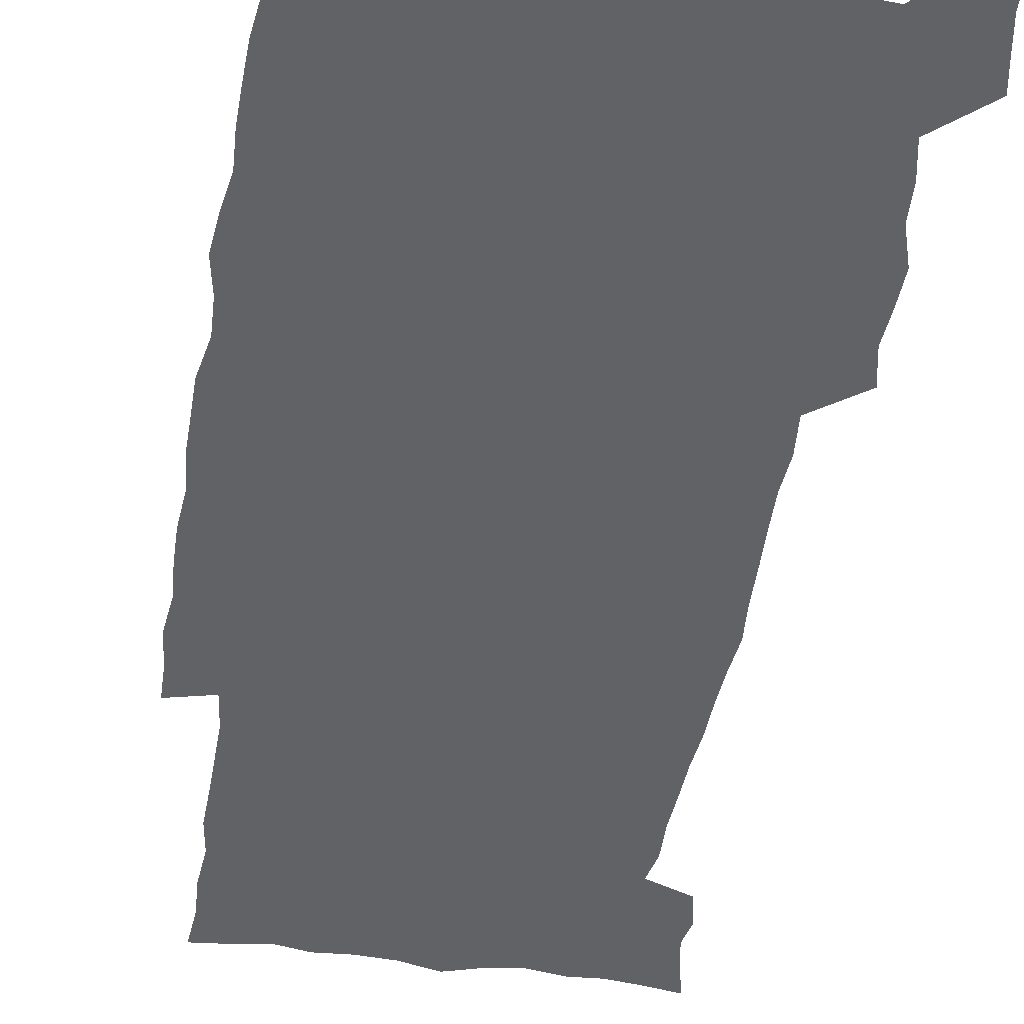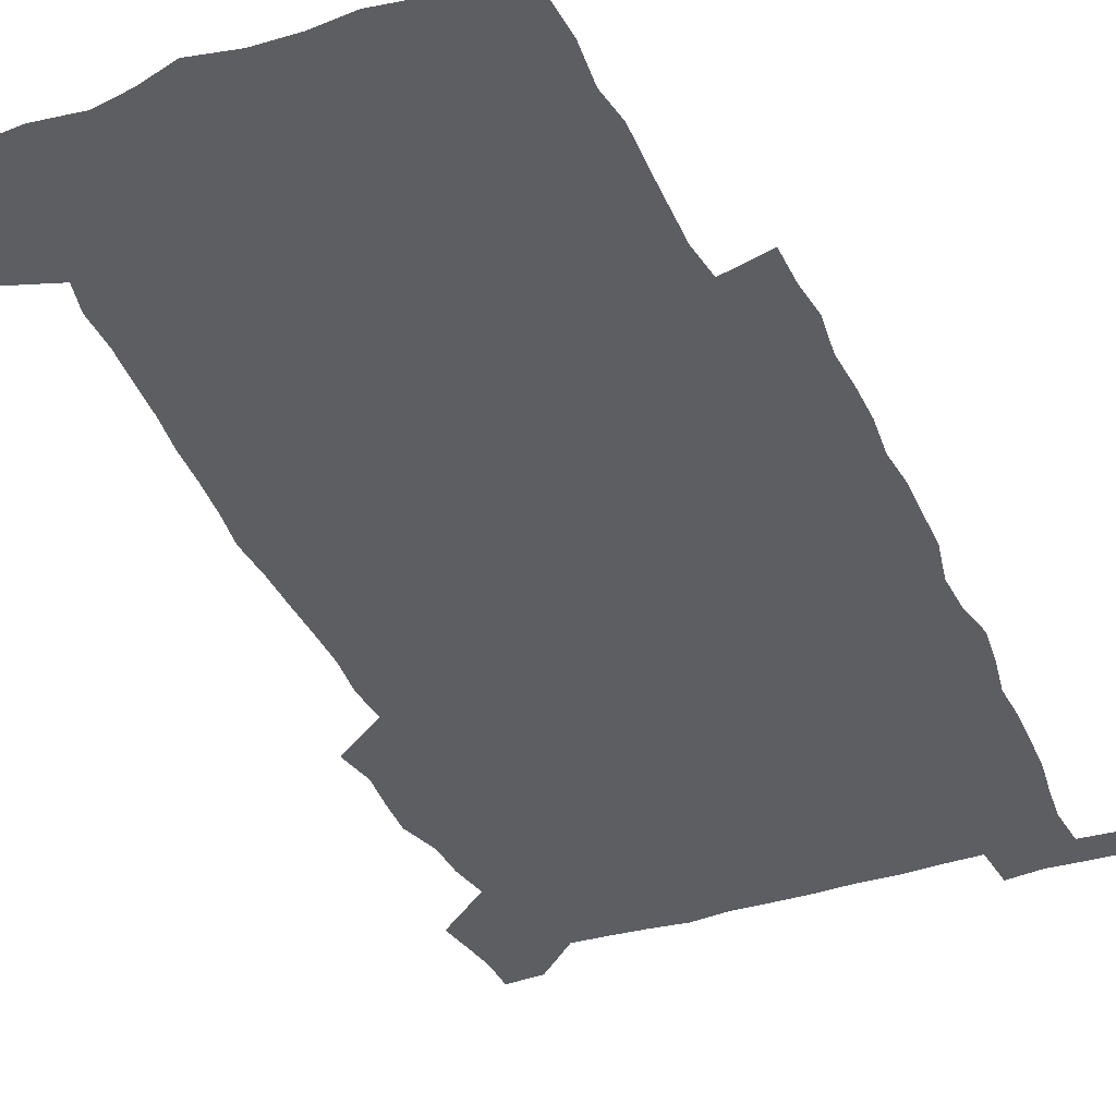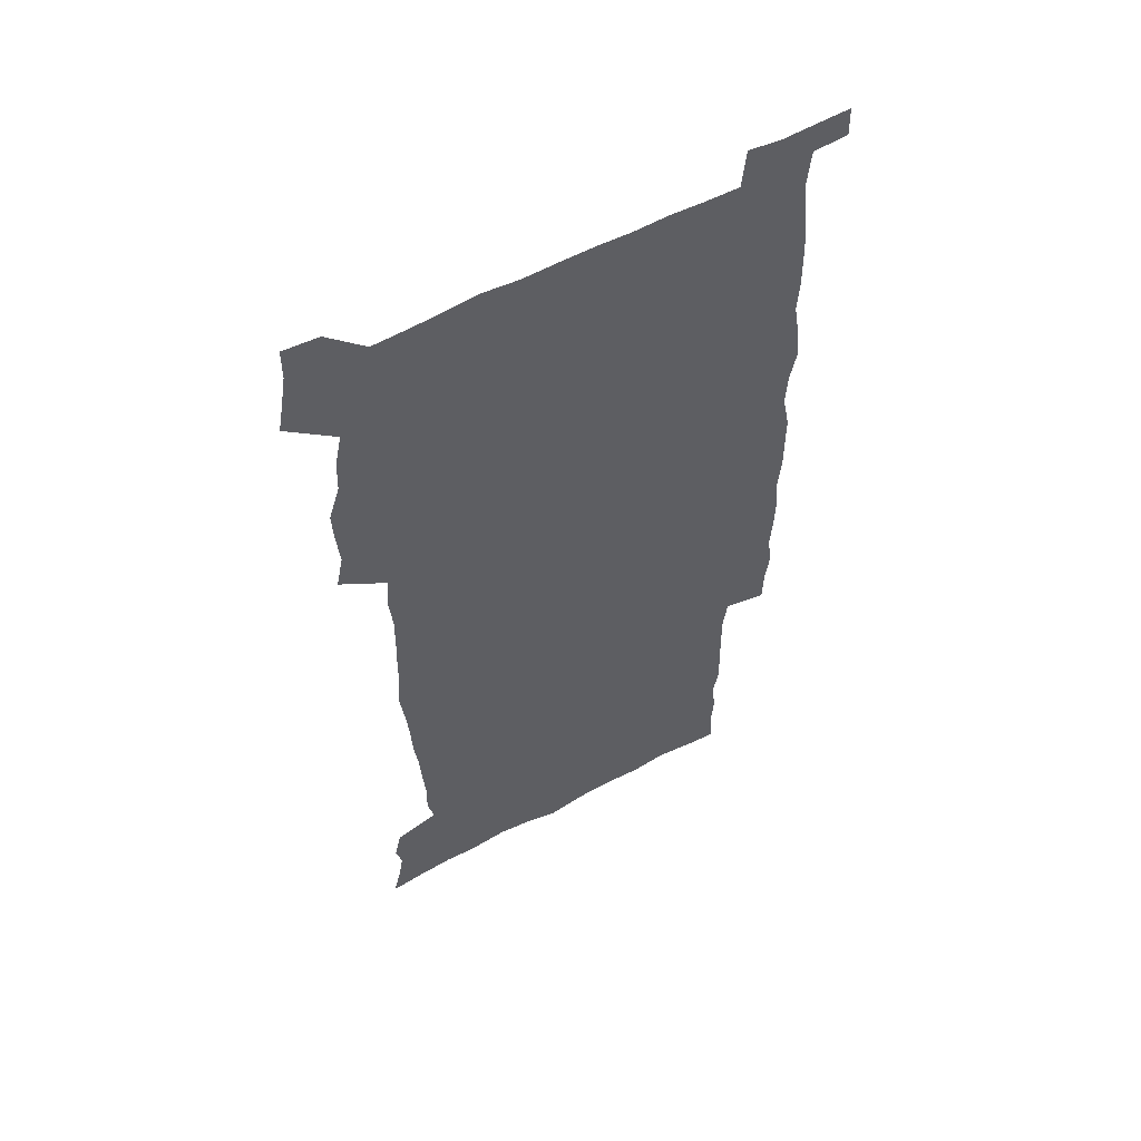
<metadata>
{"format":"obj","ext":"obj","renderer":"f3d","projection":"perspective","resolution":1024,"background":"white","views":[{"elev":-50.7,"azim":170.6,"up":"+Z"},{"elev":-38.3,"azim":22.6,"up":"+Z"},{"elev":57.2,"azim":-29.0,"up":"+Y"}]}
</metadata>
<code>
v 443.8 558.7 0
v 446.3 572.5 0
v 448.5 586.2 0
v 448.6 600.3 0
v 459.9 161 0
v 463.4 175 0
v 465.7 188.3 0
v 463.2 199.4 0
v 466.1 213.1 0
v 455.8 449 0
v 459 464.6 0
v 457.6 479.7 0
v 457 494.7 0
v 461.9 510.5 0
v 462.5 525.6 0
v 465.5 540.7 0
v 464.3 555.9 0
v 465 570.2 0
v 465.1 584.5 0
v 464 599.2 0
v 475 163 0
v 479.6 178 0
v 483.6 192.5 0
v 481.1 203.7 0
v 485.2 219.5 0
v 482.4 231.5 0
v 482.6 247.1 0
v 481.5 262 0
v 480.6 277.5 0
v 478.8 292.5 0
v 478.1 308 0
v 476.9 323.3 0
v 475 338.2 0
v 476.1 354.5 0
v 476.3 370.5 0
v 476.8 386.6 0
v 477 402.6 0
v 475.6 418.2 0
v 476.8 434.3 0
v 475.5 449.6 0
v 477.7 465.1 0
v 475.7 480.2 0
v 479 495.4 0
v 480.1 510.2 0
v 479.3 525 0
v 482.6 539.5 0
v 481.2 554.6 0
v 480.6 569.3 0
v 480.9 583.3 0
v 490.1 164.4 0
v 494.3 179.7 0
v 495.3 192.8 0
v 497.3 207.4 0
v 500 223.5 0
v 497.6 236.2 0
v 499.9 253 0
v 498.9 267.5 0
v 499.2 283.2 0
v 498.6 298.1 0
v 496.9 312.6 0
v 495.9 327.7 0
v 495.6 343 0
v 494.8 358.1 0
v 495.9 374.2 0
v 496 389.6 0
v 495.2 404.6 0
v 495.4 420 0
v 495.1 435.2 0
v 494.3 450.4 0
v 495.6 465.6 0
v 496.4 480.6 0
v 496.1 495.3 0
v 497.7 510 0
v 497.6 524.6 0
v 498.2 538.9 0
v 499 552.9 0
v 496.7 568.5 0
v 495.1 583.9 0
v 503.8 163.2 0
v 508.2 179.6 0
v 509.3 193.7 0
v 515.7 214 0
v 516 228 0
v 515.6 242 0
v 514.9 256 0
v 514.8 271 0
v 515.5 286.9 0
v 513.5 300.5 0
v 512.7 315.3 0
v 512.7 330.8 0
v 510.9 345.1 0
v 511.4 360.4 0
v 513.4 376.9 0
v 512.8 391.3 0
v 512.2 406 0
v 511.5 420.9 0
v 512.3 436.2 0
v 512.7 451.2 0
v 512.7 466 0
v 513.3 480.7 0
v 513 495.3 0
v 512.9 509.9 0
v 513.3 524.2 0
v 513.4 538.6 0
v 513.5 552.9 0
v 512.3 567.8 0
v 509.6 585 0
v 521.3 165.4 0
v 523.6 180.9 0
v 527.3 199.3 0
v 529.7 216.1 0
v 529.5 229.2 0
v 531.5 245.8 0
v 529.6 258.5 0
v 529.8 273.5 0
v 529.5 288.3 0
v 528.8 302.8 0
v 527.4 316.9 0
v 528.6 333.5 0
v 528.5 348.2 0
v 527.3 362.4 0
v 527.5 377.3 0
v 528.1 392.5 0
v 527.8 406.9 0
v 527.9 421.7 0
v 526.7 436.4 0
v 528 451.7 0
v 528.3 466.3 0
v 528.4 480.8 0
v 528.7 495.2 0
v 528.5 509.7 0
v 528.3 524 0
v 529.2 538 0
v 528.3 553 0
v 526.9 568.5 0
v 524 586.6 0
v 535.7 162.7 0
v 539.8 183.7 0
v 541.5 199.9 0
v 542.7 215.2 0
v 544.1 231.9 0
v 544.4 246.3 0
v 543.8 259.7 0
v 544.1 274.5 0
v 544.1 289.8 0
v 543.4 304.4 0
v 542.8 319.1 0
v 542.7 334 0
v 542.8 349.2 0
v 542.5 363.7 0
v 542.4 378.3 0
v 542.2 392.7 0
v 541.5 406.7 0
v 543.3 422.8 0
v 542.5 437.2 0
v 543 452.1 0
v 543 466.5 0
v 542.1 481 0
v 543.4 495.5 0
v 543.1 509.8 0
v 543.9 523.9 0
v 543.2 539 0
v 542.8 553.3 0
v 541.9 568.6 0
v 540.3 585 0
v 550.6 158.3 0
v 554.1 181.6 0
v 555.4 198.5 0
v 556.6 215.8 0
v 557.6 232.2 0
v 557.6 246.4 0
v 558.2 261.3 0
v 557.7 274.3 0
v 558.1 291.8 0
v 557.4 305.4 0
v 557.1 319.8 0
v 556.9 334.7 0
v 556.8 349.5 0
v 556.7 364.3 0
v 556.7 378.9 0
v 556.8 393.2 0
v 557.1 408.3 0
v 557.4 423 0
v 557.3 437.5 0
v 557.6 452.3 0
v 557.9 466.7 0
v 557.4 481.2 0
v 558.1 495.6 0
v 557.8 509.9 0
v 557.9 524 0
v 557.8 538.6 0
v 557.4 553.4 0
v 556.9 568.3 0
v 555.4 585.5 0
v 567.5 161.7 0
v 569.3 183 0
v 570.3 200.5 0
v 570.8 217.8 0
v 571.1 231.8 0
v 571.3 247.9 0
v 571.4 261.3 0
v 571.2 274.7 0
v 571.4 292.1 0
v 571.6 306.2 0
v 571.3 320.4 0
v 571.2 335.6 0
v 571 350.1 0
v 570.8 364.9 0
v 570.5 378.5 0
v 571.6 394.5 0
v 571.6 408.7 0
v 571.7 423 0
v 571.7 437.5 0
v 571.8 452 0
v 572.1 467 0
v 572.1 481.3 0
v 572.2 495.6 0
v 572.2 509.9 0
v 572 524.5 0
v 572.3 538.4 0
v 571.8 554.2 0
v 571.6 568.9 0
v 570.6 585.6 0
v 583.6 162.2 0
v 583.9 182.8 0
v 584.8 198.2 0
v 584.7 215.8 0
v 584.8 232 0
v 585.2 246.3 0
v 584.9 261.1 0
v 585 274.8 0
v 586 289.6 0
v 585.5 306.3 0
v 585.3 320.5 0
v 585.2 335.6 0
v 585.2 350.5 0
v 584.9 365.5 0
v 585.3 380.3 0
v 585.4 394.6 0
v 585.5 409.2 0
v 586 423.1 0
v 586 437.7 0
v 586.1 452.1 0
v 586.2 466.7 0
v 586.5 481.2 0
v 586.5 495.7 0
v 586.5 510 0
v 586.5 524.4 0
v 586.6 539.2 0
v 586.8 553.4 0
v 586.5 568.7 0
v 586.1 584.9 0
v 599.3 160.9 0
v 598.8 179.8 0
v 599.3 197.1 0
v 598.6 216.3 0
v 599 230.5 0
v 599.2 245.3 0
v 599.1 260.2 0
v 598.9 276.2 0
v 600 289.1 0
v 599.3 306 0
v 599.4 320.4 0
v 599.5 334.6 0
v 599.2 351 0
v 599.1 365.6 0
v 599.3 380 0
v 599.6 394.4 0
v 600.1 408.7 0
v 600.1 423.3 0
v 600.2 437.6 0
v 600.4 451.9 0
v 600.8 466.1 0
v 600.9 481.2 0
v 600.9 495.8 0
v 600.8 510.1 0
v 601 524.7 0
v 601 539.1 0
v 601.4 554 0
v 601.4 568.8 0
v 601.2 585.5 0
v 614.3 163.2 0
v 612.7 183.4 0
v 614.2 196.1 0
v 613.2 213.6 0
v 613.2 228.9 0
v 613.8 243.4 0
v 613.9 258.5 0
v 613.6 274.3 0
v 613.9 289 0
v 613 306 0
v 613.7 319.8 0
v 613.4 335 0
v 613.8 349.5 0
v 613.5 364.6 0
v 613.8 379.1 0
v 614.1 393.7 0
v 614.3 408.3 0
v 614.8 422.7 0
v 614.7 437.3 0
v 615.3 451.9 0
v 614.8 467.8 0
v 615.8 481.7 0
v 615.4 496 0
v 615.5 510.4 0
v 615.6 524.9 0
v 614.8 538.7 0
v 616 554.5 0
v 615.9 568.4 0
v 616.3 584.7 0
v 630 160.5 0
v 628 179.6 0
v 628.9 193.9 0
v 627.9 211 0
v 627.7 226.8 0
v 628.5 241.4 0
v 628.5 256.9 0
v 628.2 273 0
v 628.4 288.2 0
v 627.2 304.4 0
v 628.6 318.3 0
v 628.6 333.2 0
v 628.4 348.4 0
v 628.8 363 0
v 628.4 378.1 0
v 629.2 392.5 0
v 629.9 407.1 0
v 630.6 421.8 0
v 630.1 436.9 0
v 630 451.9 0
v 628.9 467 0
v 630.9 481.5 0
v 630.7 496 0
v 631.9 510.9 0
v 631.1 525.5 0
v 630.4 540 0
v 630.8 554.7 0
v 630.6 569.1 0
v 631.1 584.5 0
v 632.8 602.6 0
v 644.9 158.9 0
v 643.5 176 0
v 644.5 190.3 0
v 643.1 207.8 0
v 645.3 221.6 0
v 644.9 237.5 0
v 644.6 253.5 0
v 644.3 269.7 0
v 646.3 284.3 0
v 644.7 300.8 0
v 644.9 315.8 0
v 643.7 331.5 0
v 645.2 345.8 0
v 644.5 361.1 0
v 645.9 375.6 0
v 646.4 390.4 0
v 647.4 405.2 0
v 646.6 420.7 0
v 646.9 435.8 0
v 646.4 451.2 0
v 646.5 466.5 0
v 645.2 481.5 0
v 646 495.9 0
v 647.8 511.2 0
v 646.5 526 0
v 645.1 540.3 0
v 646.7 555.4 0
v 645.1 569.7 0
v 645.7 584.7 0
v 647.2 600.8 0
v 665.6 279.7 0
v 665.9 295 0
v 667.7 309.6 0
v 665.9 325.9 0
v 666.9 340.8 0
v 667.2 356.2 0
v 665.9 372.1 0
v 667.4 387 0
v 667.2 402.3 0
v 667.2 417.7 0
v 664 434.8 0
v 664.7 449.9 0
v 667.7 464.9 0
v 666.1 480.6 0
v 663.6 496.2 0
v 664.5 511.5 0
v 664.2 526.6 0
v 663.7 541.7 0
v 661.9 556.5 0
v 660.6 571 0
v 662.1 587.1 0
v 662.2 601.5 0
v 677.2 588.1 0
v 676.8 602.1 0
f 16 17 1
f 1 17 2
f 17 18 2
f 2 18 3
f 18 19 3
f 3 19 4
f 19 20 4
f 5 21 6
f 21 22 6
f 6 22 7
f 22 23 7
f 7 23 8
f 23 24 8
f 8 24 9
f 24 25 9
f 39 40 10
f 10 40 11
f 40 41 11
f 11 41 12
f 41 42 12
f 12 42 13
f 42 43 13
f 13 43 14
f 43 44 14
f 14 44 15
f 44 45 15
f 15 45 16
f 45 46 16
f 16 46 17
f 46 47 17
f 17 47 18
f 47 48 18
f 18 48 19
f 48 49 19
f 19 49 20
f 21 50 22
f 50 51 22
f 22 51 23
f 51 52 23
f 23 52 24
f 52 53 24
f 24 53 25
f 53 54 25
f 25 54 26
f 54 55 26
f 26 55 27
f 55 56 27
f 27 56 28
f 56 57 28
f 28 57 29
f 57 58 29
f 29 58 30
f 58 59 30
f 30 59 31
f 59 60 31
f 31 60 32
f 60 61 32
f 32 61 33
f 61 62 33
f 33 62 34
f 62 63 34
f 34 63 35
f 63 64 35
f 35 64 36
f 64 65 36
f 36 65 37
f 65 66 37
f 37 66 38
f 66 67 38
f 38 67 39
f 67 68 39
f 39 68 40
f 68 69 40
f 40 69 41
f 69 70 41
f 41 70 42
f 70 71 42
f 42 71 43
f 71 72 43
f 43 72 44
f 72 73 44
f 44 73 45
f 73 74 45
f 45 74 46
f 74 75 46
f 46 75 47
f 75 76 47
f 47 76 48
f 76 77 48
f 48 77 49
f 77 78 49
f 50 79 51
f 79 80 51
f 51 80 52
f 80 81 52
f 52 81 53
f 81 82 53
f 53 82 54
f 82 83 54
f 54 83 55
f 83 84 55
f 55 84 56
f 84 85 56
f 56 85 57
f 85 86 57
f 57 86 58
f 86 87 58
f 58 87 59
f 87 88 59
f 59 88 60
f 88 89 60
f 60 89 61
f 89 90 61
f 61 90 62
f 90 91 62
f 62 91 63
f 91 92 63
f 63 92 64
f 92 93 64
f 64 93 65
f 93 94 65
f 65 94 66
f 94 95 66
f 66 95 67
f 95 96 67
f 67 96 68
f 96 97 68
f 68 97 69
f 97 98 69
f 69 98 70
f 98 99 70
f 70 99 71
f 99 100 71
f 71 100 72
f 100 101 72
f 72 101 73
f 101 102 73
f 73 102 74
f 102 103 74
f 74 103 75
f 103 104 75
f 75 104 76
f 104 105 76
f 76 105 77
f 105 106 77
f 77 106 78
f 106 107 78
f 79 108 80
f 108 109 80
f 80 109 81
f 109 110 81
f 81 110 82
f 110 111 82
f 82 111 83
f 111 112 83
f 83 112 84
f 112 113 84
f 84 113 85
f 113 114 85
f 85 114 86
f 114 115 86
f 86 115 87
f 115 116 87
f 87 116 88
f 116 117 88
f 88 117 89
f 117 118 89
f 89 118 90
f 118 119 90
f 90 119 91
f 119 120 91
f 91 120 92
f 120 121 92
f 92 121 93
f 121 122 93
f 93 122 94
f 122 123 94
f 94 123 95
f 123 124 95
f 95 124 96
f 124 125 96
f 96 125 97
f 125 126 97
f 97 126 98
f 126 127 98
f 98 127 99
f 127 128 99
f 99 128 100
f 128 129 100
f 100 129 101
f 129 130 101
f 101 130 102
f 130 131 102
f 102 131 103
f 131 132 103
f 103 132 104
f 132 133 104
f 104 133 105
f 133 134 105
f 105 134 106
f 134 135 106
f 106 135 107
f 135 136 107
f 108 137 109
f 137 138 109
f 109 138 110
f 138 139 110
f 110 139 111
f 139 140 111
f 111 140 112
f 140 141 112
f 112 141 113
f 141 142 113
f 113 142 114
f 142 143 114
f 114 143 115
f 143 144 115
f 115 144 116
f 144 145 116
f 116 145 117
f 145 146 117
f 117 146 118
f 146 147 118
f 118 147 119
f 147 148 119
f 119 148 120
f 148 149 120
f 120 149 121
f 149 150 121
f 121 150 122
f 150 151 122
f 122 151 123
f 151 152 123
f 123 152 124
f 152 153 124
f 124 153 125
f 153 154 125
f 125 154 126
f 154 155 126
f 126 155 127
f 155 156 127
f 127 156 128
f 156 157 128
f 128 157 129
f 157 158 129
f 129 158 130
f 158 159 130
f 130 159 131
f 159 160 131
f 131 160 132
f 160 161 132
f 132 161 133
f 161 162 133
f 133 162 134
f 162 163 134
f 134 163 135
f 163 164 135
f 135 164 136
f 164 165 136
f 137 166 138
f 166 167 138
f 138 167 139
f 167 168 139
f 139 168 140
f 168 169 140
f 140 169 141
f 169 170 141
f 141 170 142
f 170 171 142
f 142 171 143
f 171 172 143
f 143 172 144
f 172 173 144
f 144 173 145
f 173 174 145
f 145 174 146
f 174 175 146
f 146 175 147
f 175 176 147
f 147 176 148
f 176 177 148
f 148 177 149
f 177 178 149
f 149 178 150
f 178 179 150
f 150 179 151
f 179 180 151
f 151 180 152
f 180 181 152
f 152 181 153
f 181 182 153
f 153 182 154
f 182 183 154
f 154 183 155
f 183 184 155
f 155 184 156
f 184 185 156
f 156 185 157
f 185 186 157
f 157 186 158
f 186 187 158
f 158 187 159
f 187 188 159
f 159 188 160
f 188 189 160
f 160 189 161
f 189 190 161
f 161 190 162
f 190 191 162
f 162 191 163
f 191 192 163
f 163 192 164
f 192 193 164
f 164 193 165
f 193 194 165
f 166 195 167
f 195 196 167
f 167 196 168
f 196 197 168
f 168 197 169
f 197 198 169
f 169 198 170
f 198 199 170
f 170 199 171
f 199 200 171
f 171 200 172
f 200 201 172
f 172 201 173
f 201 202 173
f 173 202 174
f 202 203 174
f 174 203 175
f 203 204 175
f 175 204 176
f 204 205 176
f 176 205 177
f 205 206 177
f 177 206 178
f 206 207 178
f 178 207 179
f 207 208 179
f 179 208 180
f 208 209 180
f 180 209 181
f 209 210 181
f 181 210 182
f 210 211 182
f 182 211 183
f 211 212 183
f 183 212 184
f 212 213 184
f 184 213 185
f 213 214 185
f 185 214 186
f 214 215 186
f 186 215 187
f 215 216 187
f 187 216 188
f 216 217 188
f 188 217 189
f 217 218 189
f 189 218 190
f 218 219 190
f 190 219 191
f 219 220 191
f 191 220 192
f 220 221 192
f 192 221 193
f 221 222 193
f 193 222 194
f 222 223 194
f 195 224 196
f 224 225 196
f 196 225 197
f 225 226 197
f 197 226 198
f 226 227 198
f 198 227 199
f 227 228 199
f 199 228 200
f 228 229 200
f 200 229 201
f 229 230 201
f 201 230 202
f 230 231 202
f 202 231 203
f 231 232 203
f 203 232 204
f 232 233 204
f 204 233 205
f 233 234 205
f 205 234 206
f 234 235 206
f 206 235 207
f 235 236 207
f 207 236 208
f 236 237 208
f 208 237 209
f 237 238 209
f 209 238 210
f 238 239 210
f 210 239 211
f 239 240 211
f 211 240 212
f 240 241 212
f 212 241 213
f 241 242 213
f 213 242 214
f 242 243 214
f 214 243 215
f 243 244 215
f 215 244 216
f 244 245 216
f 216 245 217
f 245 246 217
f 217 246 218
f 246 247 218
f 218 247 219
f 247 248 219
f 219 248 220
f 248 249 220
f 220 249 221
f 249 250 221
f 221 250 222
f 250 251 222
f 222 251 223
f 251 252 223
f 224 253 225
f 253 254 225
f 225 254 226
f 254 255 226
f 226 255 227
f 255 256 227
f 227 256 228
f 256 257 228
f 228 257 229
f 257 258 229
f 229 258 230
f 258 259 230
f 230 259 231
f 259 260 231
f 231 260 232
f 260 261 232
f 232 261 233
f 261 262 233
f 233 262 234
f 262 263 234
f 234 263 235
f 263 264 235
f 235 264 236
f 264 265 236
f 236 265 237
f 265 266 237
f 237 266 238
f 266 267 238
f 238 267 239
f 267 268 239
f 239 268 240
f 268 269 240
f 240 269 241
f 269 270 241
f 241 270 242
f 270 271 242
f 242 271 243
f 271 272 243
f 243 272 244
f 272 273 244
f 244 273 245
f 273 274 245
f 245 274 246
f 274 275 246
f 246 275 247
f 275 276 247
f 247 276 248
f 276 277 248
f 248 277 249
f 277 278 249
f 249 278 250
f 278 279 250
f 250 279 251
f 279 280 251
f 251 280 252
f 280 281 252
f 253 282 254
f 282 283 254
f 254 283 255
f 283 284 255
f 255 284 256
f 284 285 256
f 256 285 257
f 285 286 257
f 257 286 258
f 286 287 258
f 258 287 259
f 287 288 259
f 259 288 260
f 288 289 260
f 260 289 261
f 289 290 261
f 261 290 262
f 290 291 262
f 262 291 263
f 291 292 263
f 263 292 264
f 292 293 264
f 264 293 265
f 293 294 265
f 265 294 266
f 294 295 266
f 266 295 267
f 295 296 267
f 267 296 268
f 296 297 268
f 268 297 269
f 297 298 269
f 269 298 270
f 298 299 270
f 270 299 271
f 299 300 271
f 271 300 272
f 300 301 272
f 272 301 273
f 301 302 273
f 273 302 274
f 302 303 274
f 274 303 275
f 303 304 275
f 275 304 276
f 304 305 276
f 276 305 277
f 305 306 277
f 277 306 278
f 306 307 278
f 278 307 279
f 307 308 279
f 279 308 280
f 308 309 280
f 280 309 281
f 309 310 281
f 282 311 283
f 311 312 283
f 283 312 284
f 312 313 284
f 284 313 285
f 313 314 285
f 285 314 286
f 314 315 286
f 286 315 287
f 315 316 287
f 287 316 288
f 316 317 288
f 288 317 289
f 317 318 289
f 289 318 290
f 318 319 290
f 290 319 291
f 319 320 291
f 291 320 292
f 320 321 292
f 292 321 293
f 321 322 293
f 293 322 294
f 322 323 294
f 294 323 295
f 323 324 295
f 295 324 296
f 324 325 296
f 296 325 297
f 325 326 297
f 297 326 298
f 326 327 298
f 298 327 299
f 327 328 299
f 299 328 300
f 328 329 300
f 300 329 301
f 329 330 301
f 301 330 302
f 330 331 302
f 302 331 303
f 331 332 303
f 303 332 304
f 332 333 304
f 304 333 305
f 333 334 305
f 305 334 306
f 334 335 306
f 306 335 307
f 335 336 307
f 307 336 308
f 336 337 308
f 308 337 309
f 337 338 309
f 309 338 310
f 338 339 310
f 311 341 312
f 341 342 312
f 312 342 313
f 342 343 313
f 313 343 314
f 343 344 314
f 314 344 315
f 344 345 315
f 315 345 316
f 345 346 316
f 316 346 317
f 346 347 317
f 317 347 318
f 347 348 318
f 318 348 319
f 348 349 319
f 319 349 320
f 349 350 320
f 320 350 321
f 350 351 321
f 321 351 322
f 351 352 322
f 322 352 323
f 352 353 323
f 323 353 324
f 353 354 324
f 324 354 325
f 354 355 325
f 325 355 326
f 355 356 326
f 326 356 327
f 356 357 327
f 327 357 328
f 357 358 328
f 328 358 329
f 358 359 329
f 329 359 330
f 359 360 330
f 330 360 331
f 360 361 331
f 331 361 332
f 361 362 332
f 332 362 333
f 362 363 333
f 333 363 334
f 363 364 334
f 334 364 335
f 364 365 335
f 335 365 336
f 365 366 336
f 336 366 337
f 366 367 337
f 337 367 338
f 367 368 338
f 338 368 339
f 368 369 339
f 339 369 340
f 369 370 340
f 349 371 350
f 371 372 350
f 350 372 351
f 372 373 351
f 351 373 352
f 373 374 352
f 352 374 353
f 374 375 353
f 353 375 354
f 375 376 354
f 354 376 355
f 376 377 355
f 355 377 356
f 377 378 356
f 356 378 357
f 378 379 357
f 357 379 358
f 379 380 358
f 358 380 359
f 380 381 359
f 359 381 360
f 381 382 360
f 360 382 361
f 382 383 361
f 361 383 362
f 383 384 362
f 362 384 363
f 384 385 363
f 363 385 364
f 385 386 364
f 364 386 365
f 386 387 365
f 365 387 366
f 387 388 366
f 366 388 367
f 388 389 367
f 367 389 368
f 389 390 368
f 368 390 369
f 390 391 369
f 369 391 370
f 391 392 370
f 391 393 392
f 393 394 392

</code>
